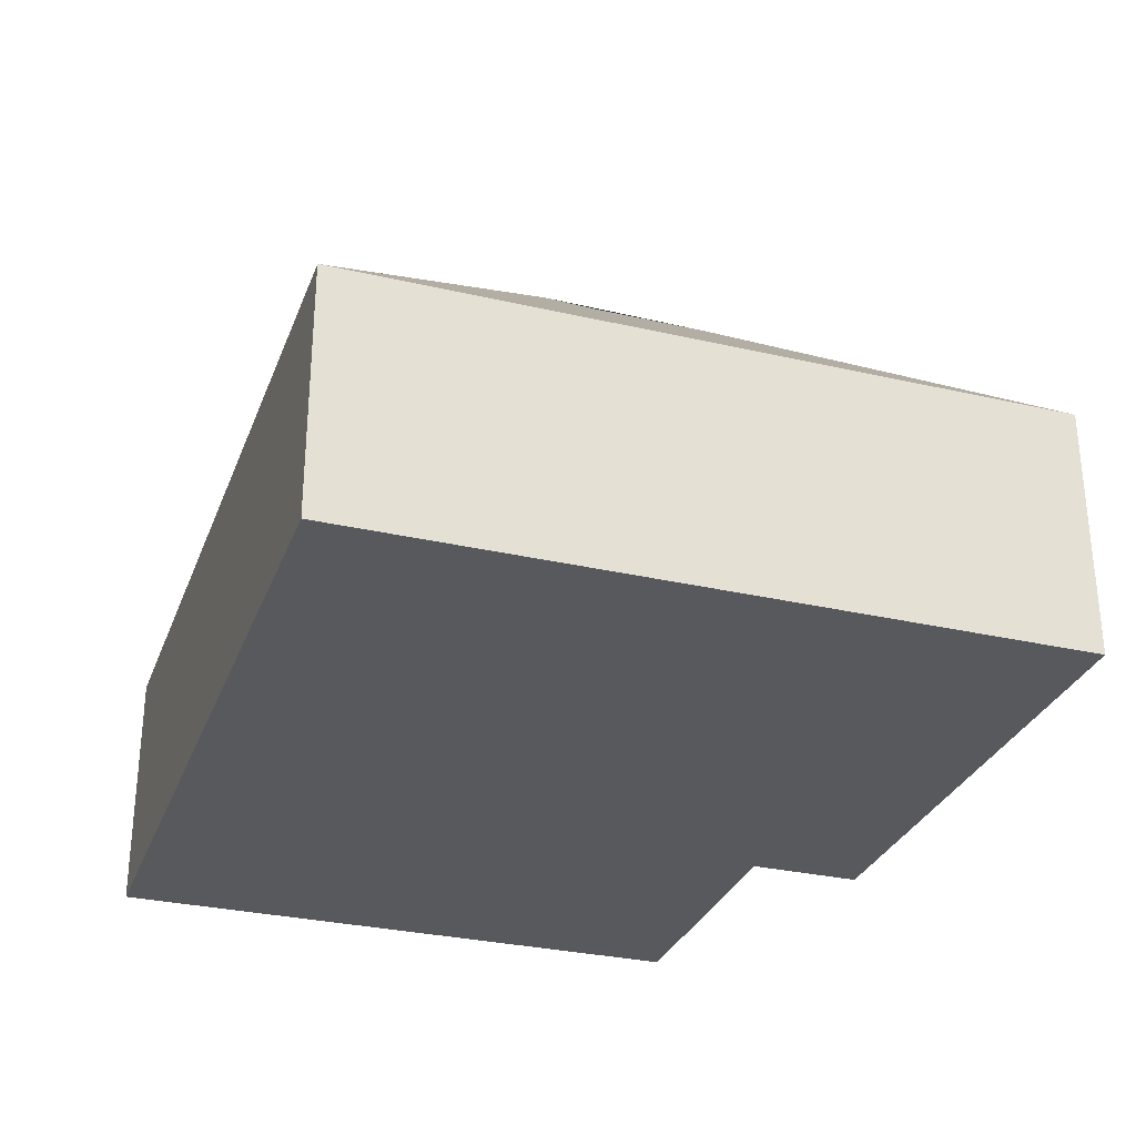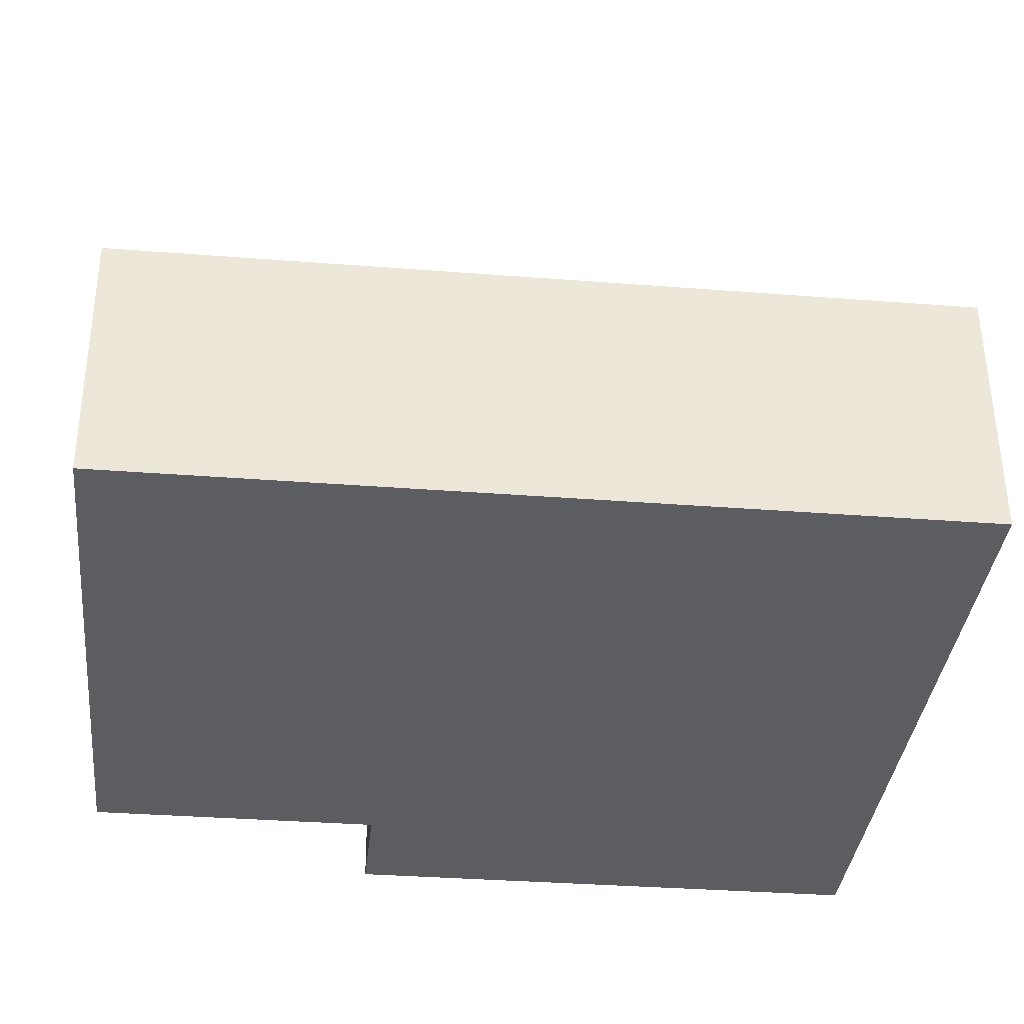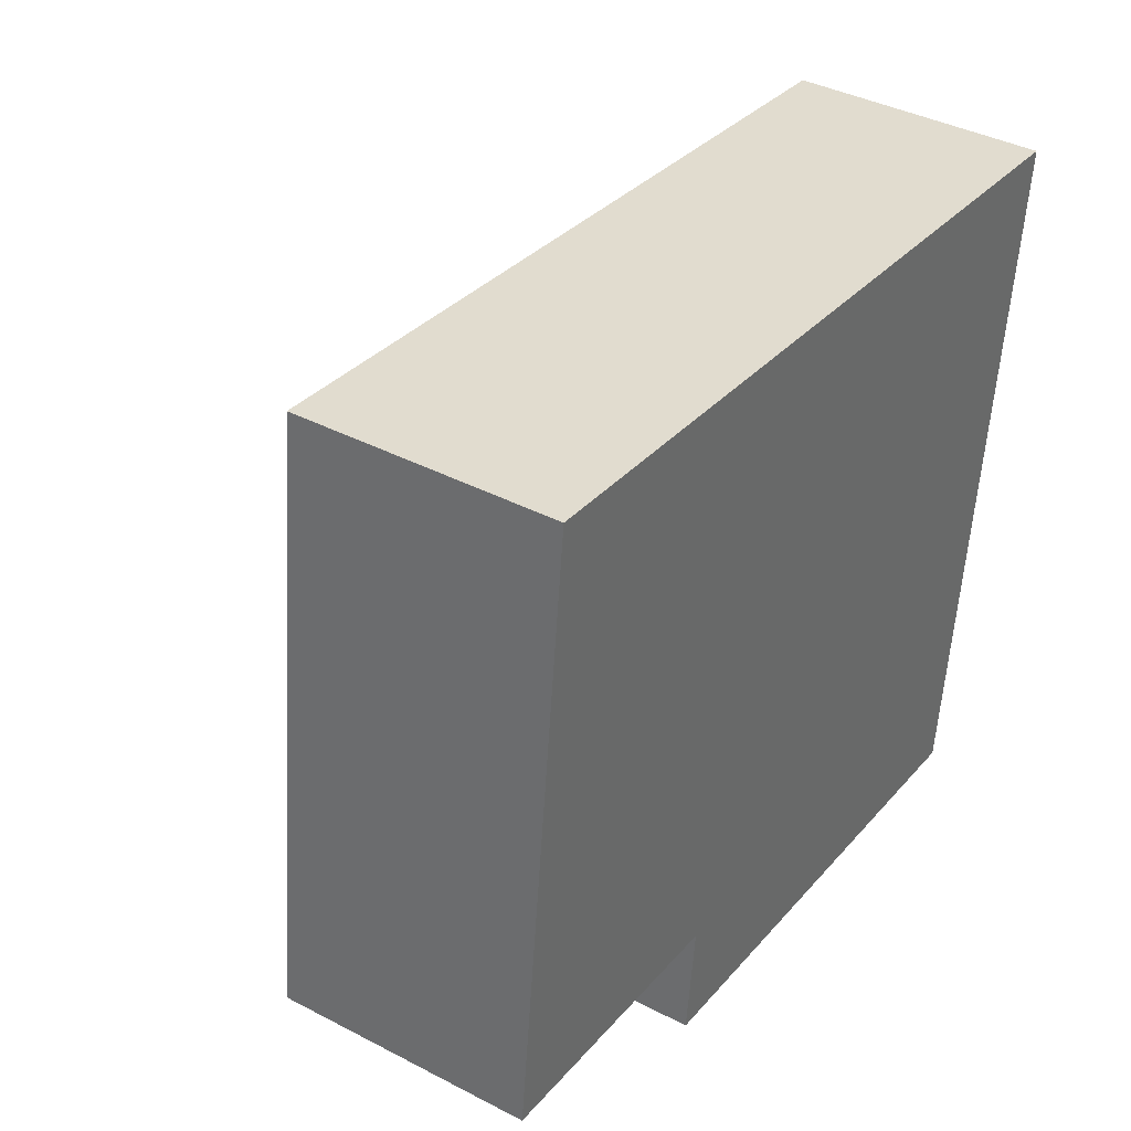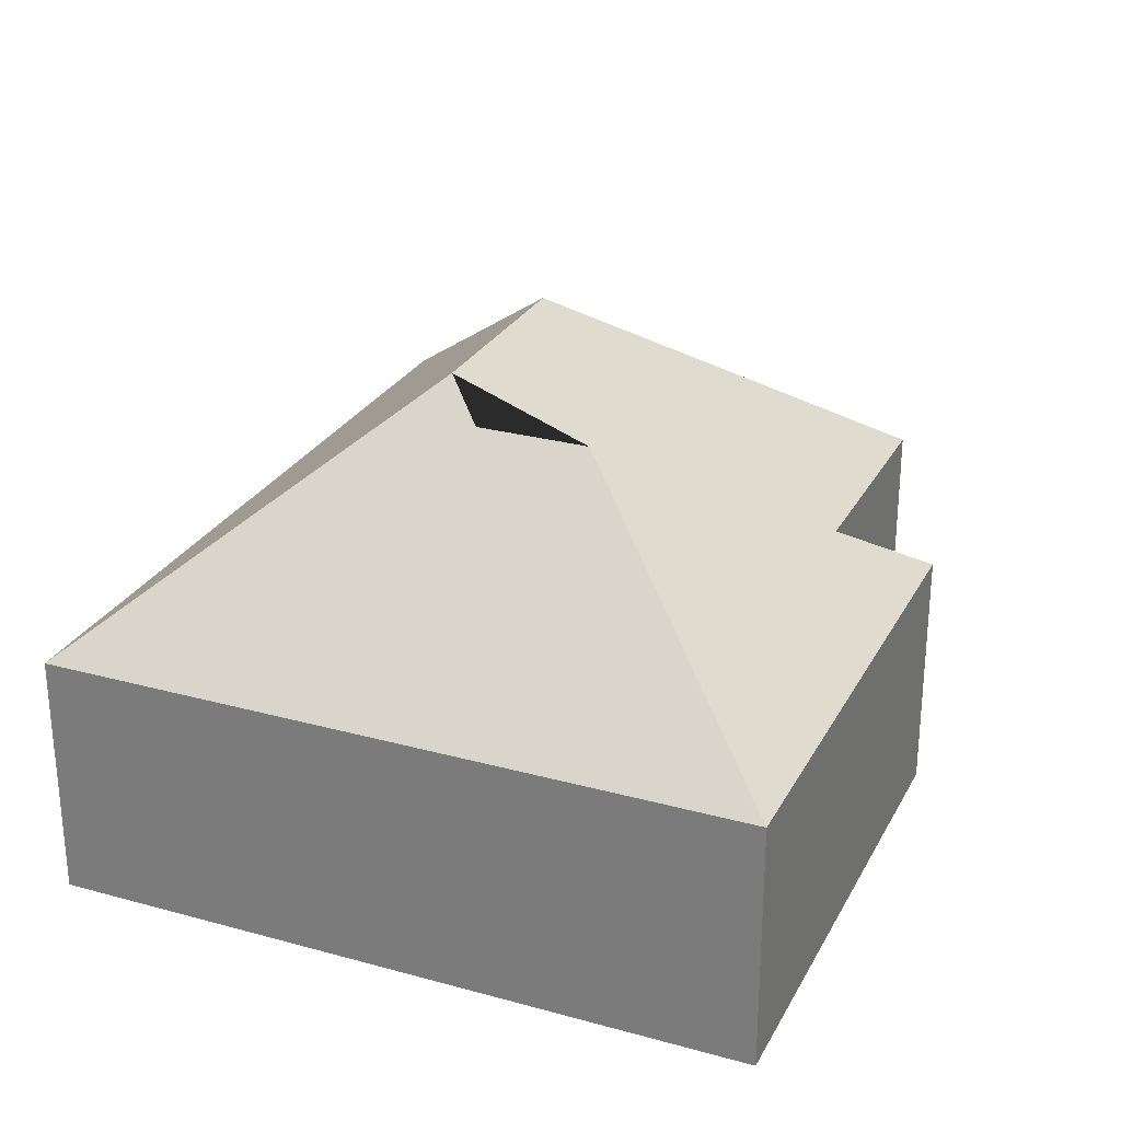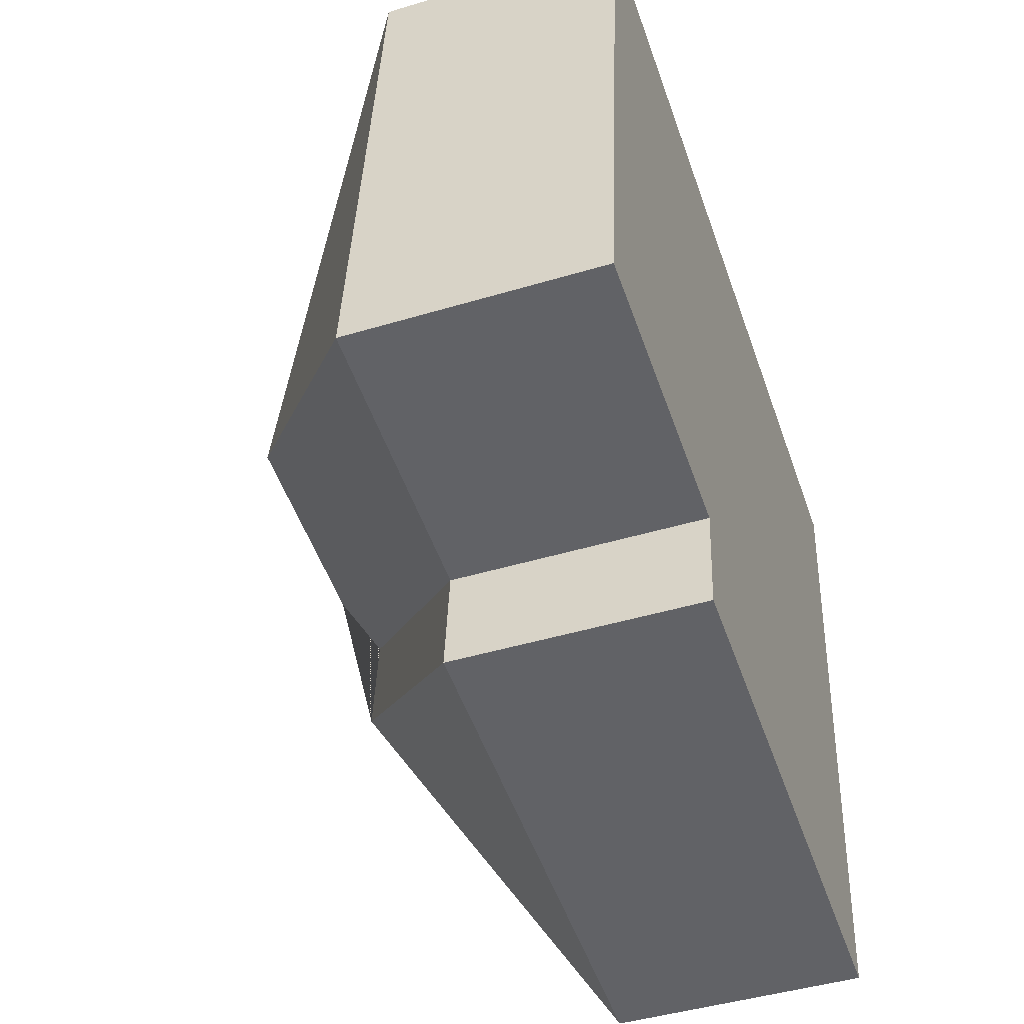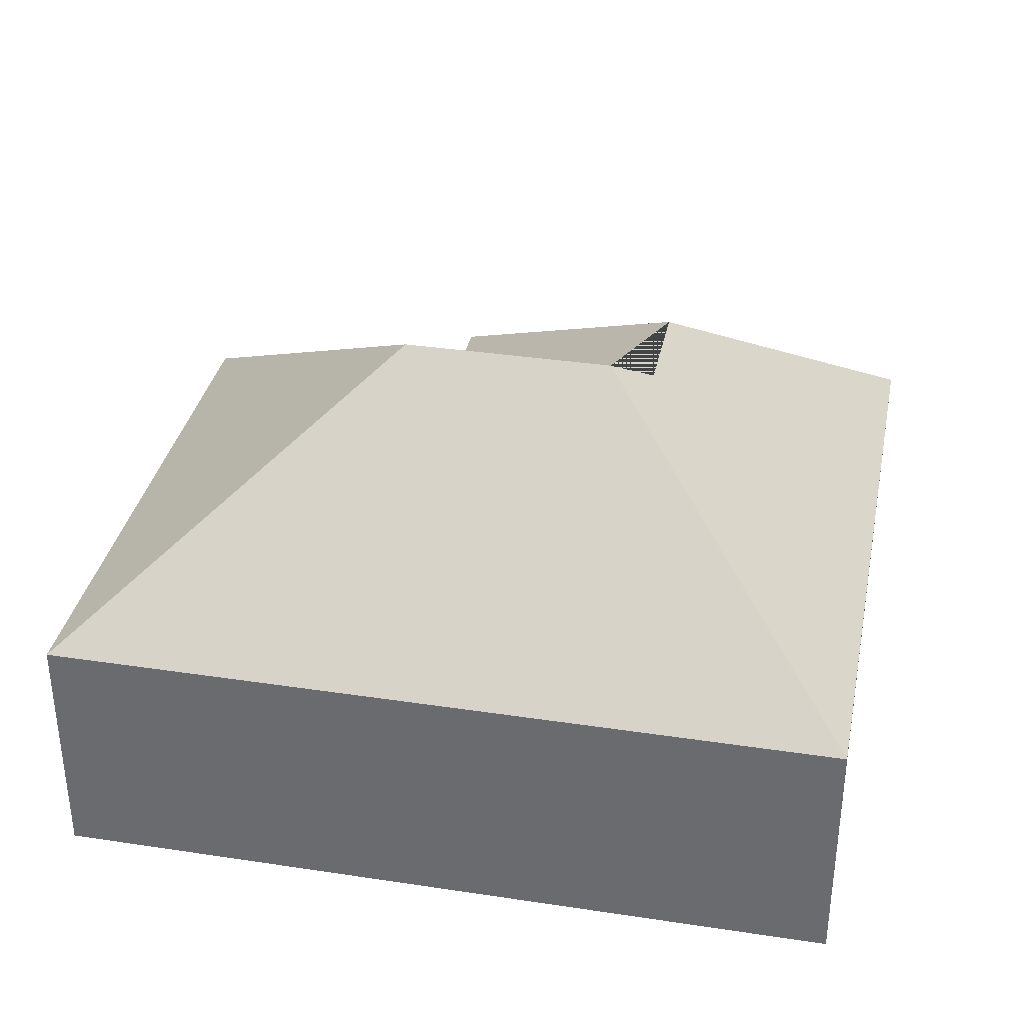
<metadata>
{"format":"obj","ext":"obj","renderer":"f3d","projection":"perspective","resolution":1024,"background":"white","views":[{"elev":-30.2,"azim":77.6,"up":"+Y"},{"elev":54.0,"azim":-0.3,"up":"+Z"},{"elev":39.0,"azim":-56.8,"up":"+Z"},{"elev":27.0,"azim":119.2,"up":"+Y"},{"elev":-45.1,"azim":-70.8,"up":"+Z"},{"elev":34.8,"azim":17.6,"up":"+Y"}]}
</metadata>
<code>
o BK39_500_016031_0075
v 274.7 75 -37.85
v 32.4 75 -11.68
v 180.5 145 -116.2
v 115.8 145 -109.2
v 190.9 135.3 -130.2
v 187.2 135.3 -164.4
v 13.07 75 -190.7
v 98.83 75 -200
v 251.7 75 -250.5
v 95.2 75 -233.6
v 274.7 0 -37.85
v 32.4 0 -11.68
v 13.07 0 -190.7
v 98.83 0 -200
v 95.2 0 -233.6
v 251.7 0 -250.5
f 2 4 3 1
f 2 7 4
f 7 8 5 3 4
f 8 10 6 5
f 10 9 6
f 6 9 1 3 5
f 11 12 13 14 15 16
f 1 11 12 2
f 2 12 13 7
f 7 13 14 8
f 8 14 15 10
f 10 15 16 9
f 9 16 11 1

</code>
